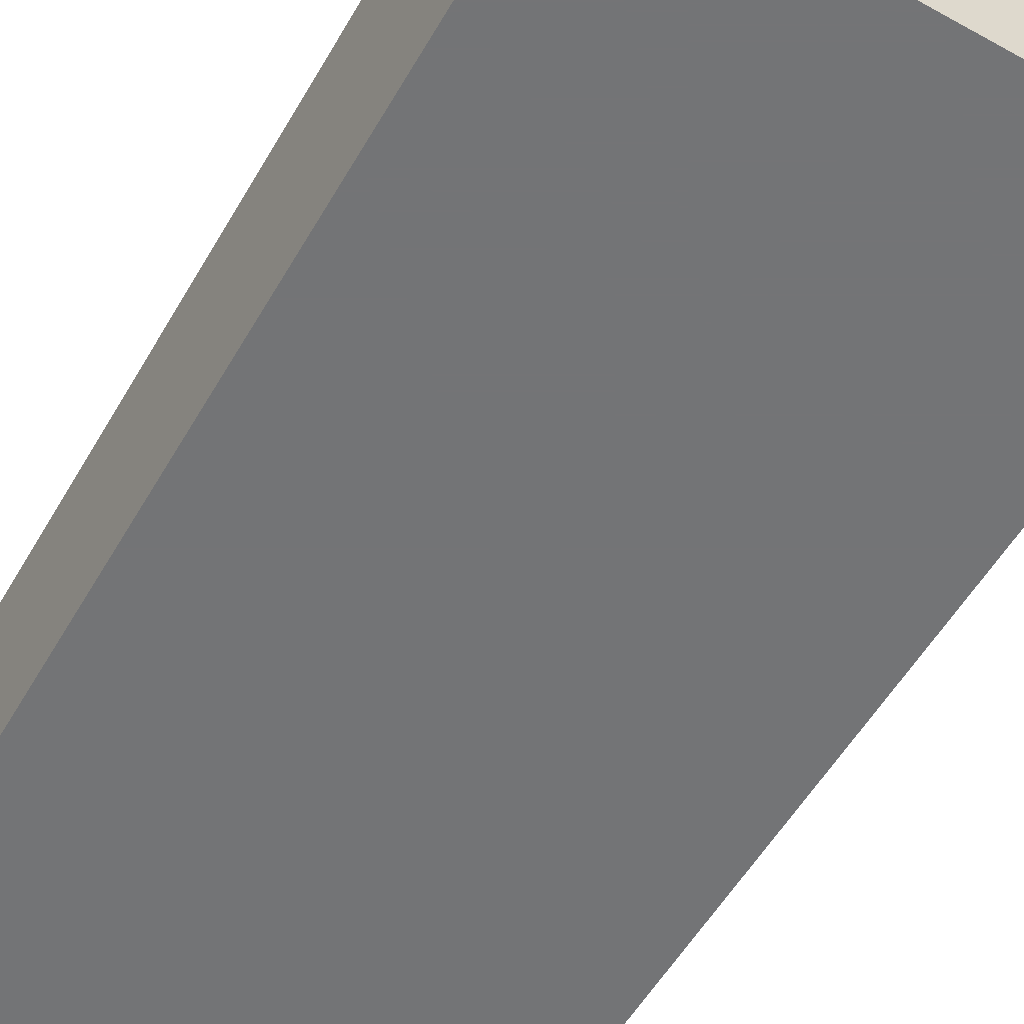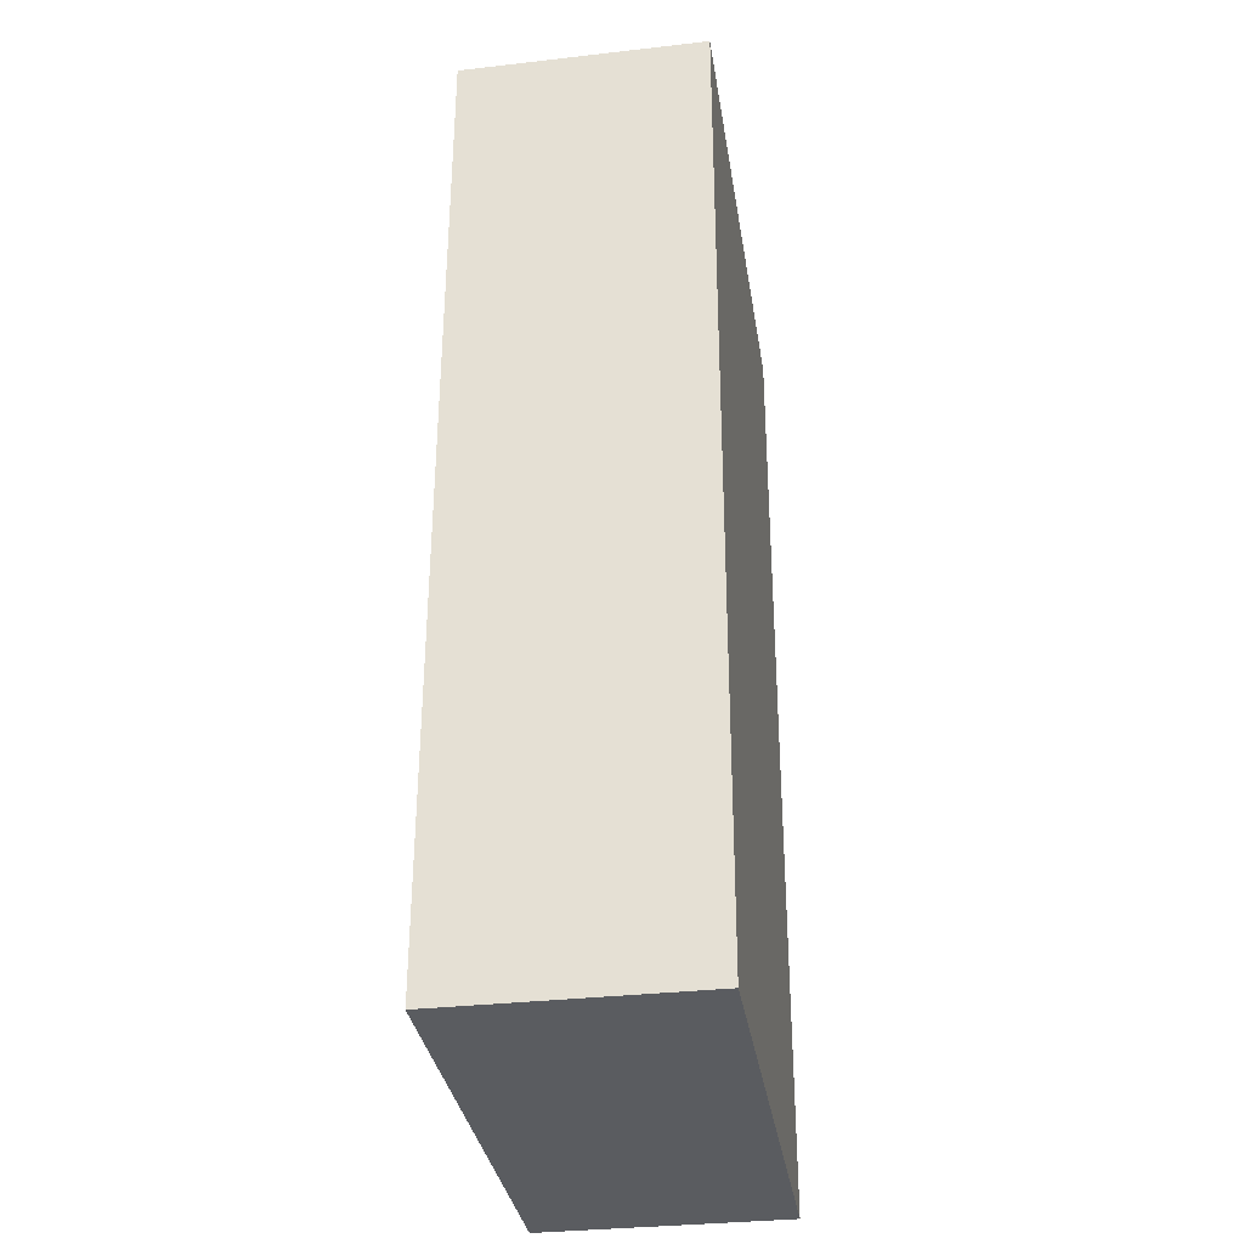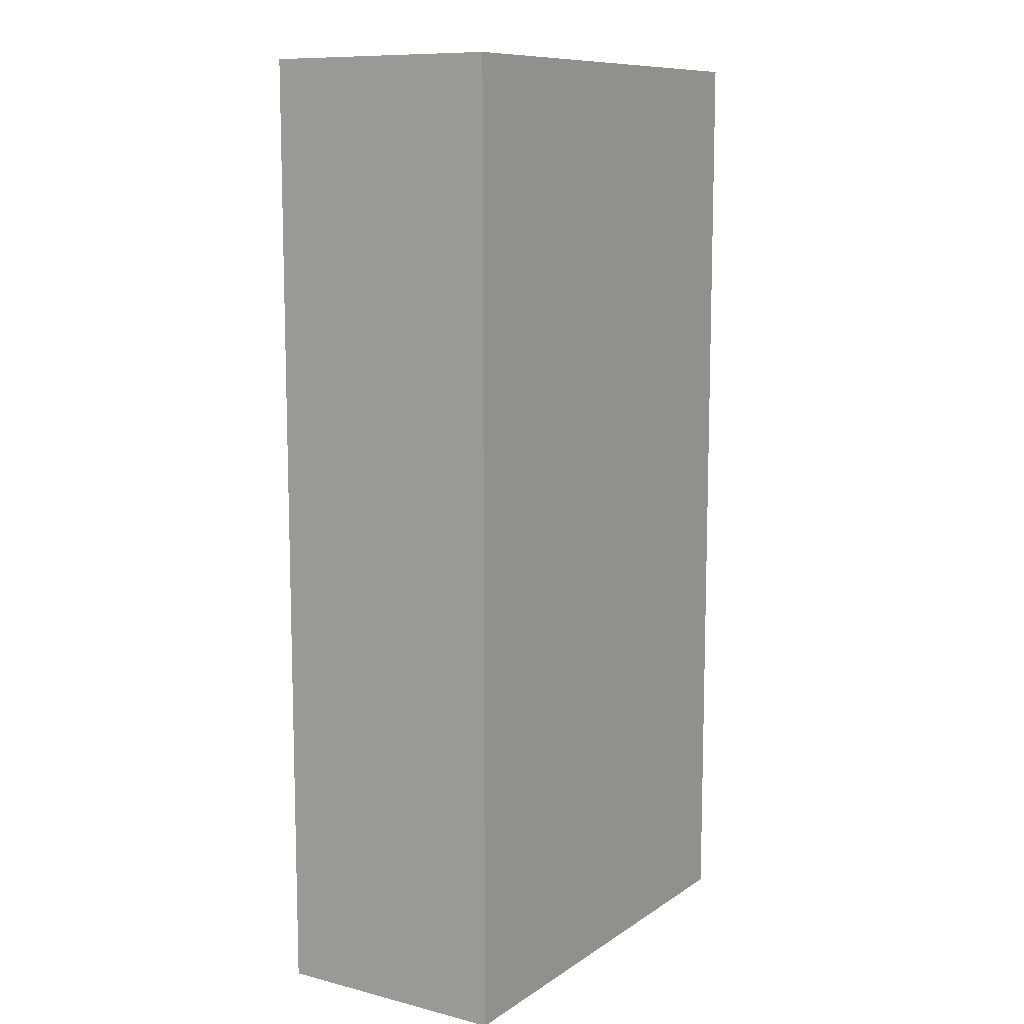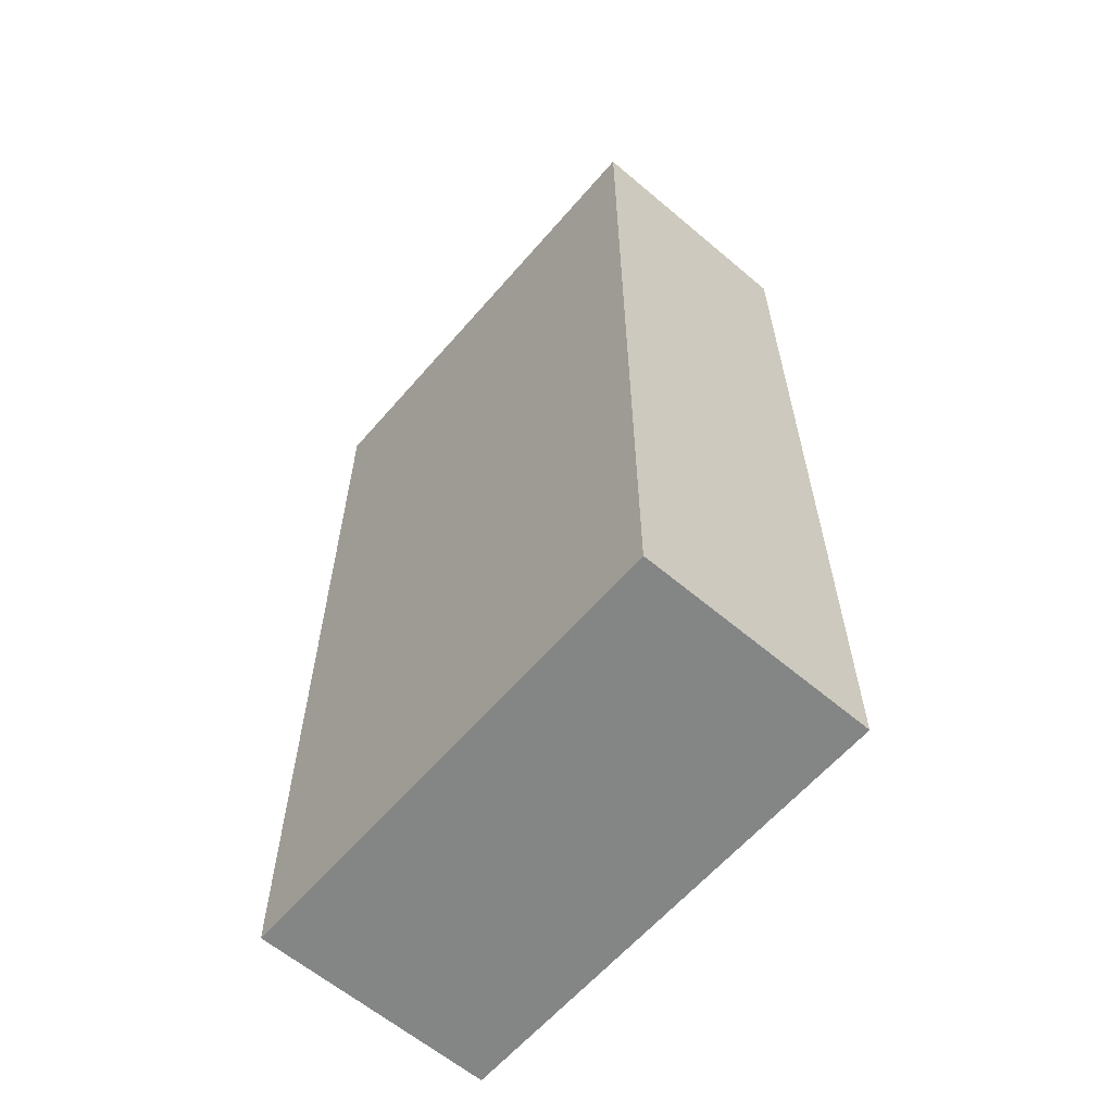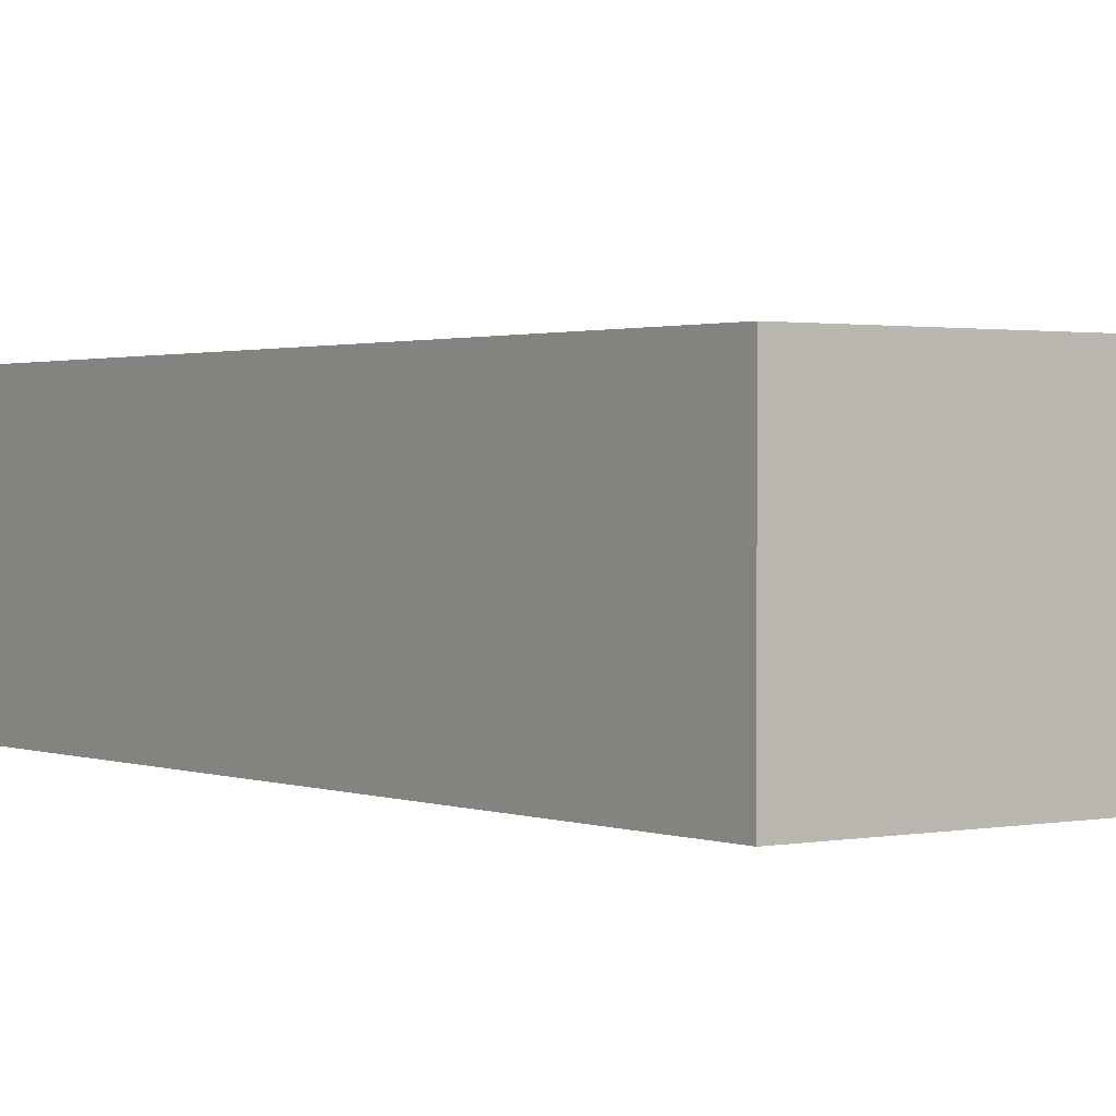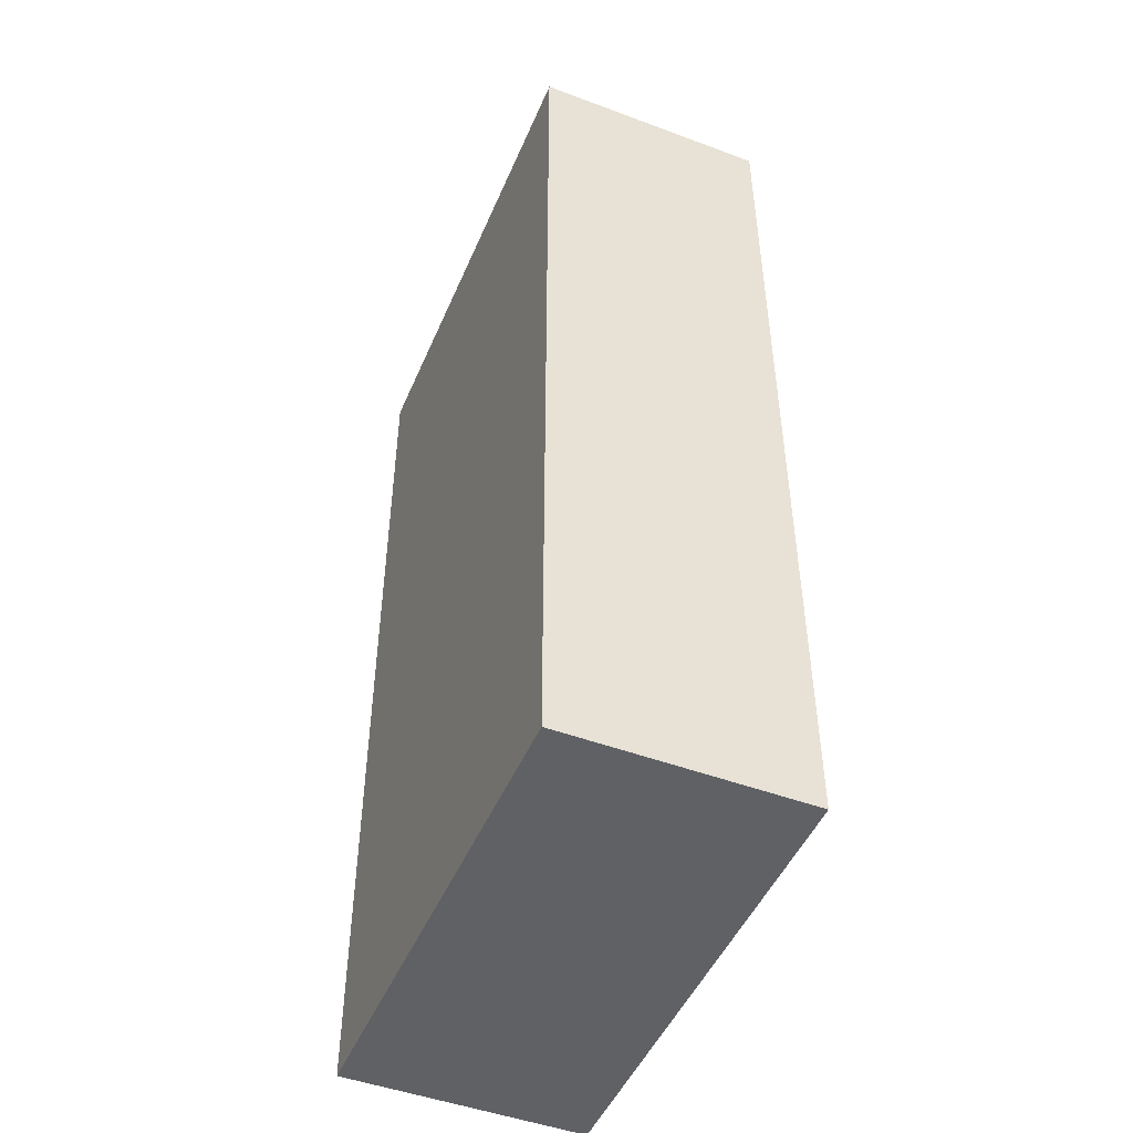
<metadata>
{"format":"obj","ext":"obj","renderer":"f3d","projection":"perspective","resolution":1024,"background":"white","views":[{"elev":-56.2,"azim":150.0,"up":"+Y"},{"elev":-33.7,"azim":98.8,"up":"+Z"},{"elev":10.3,"azim":-57.6,"up":"+Z"},{"elev":-61.6,"azim":49.3,"up":"+Z"},{"elev":1.3,"azim":-36.3,"up":"+Y"},{"elev":-48.3,"azim":-112.6,"up":"+Z"}]}
</metadata>
<code>
g
v 1 0 2
v 0 0 2
v -1 0 2
v 1 1 2
v 0 1 2
v -1 1 2
v -1 0 -2
v 0 0 -2
v 1 0 -2
v -1 1 -2
v 0 1 -2
v 1 1 -2
v -1 1 -1
v 0 1 -1
v 1 1 -1
v -1 1 0
v 0 1 0
v 1 1 0
v -1 1 1
v 0 1 1
v 1 1 1
v 1 0 -1
v 0 0 -1
v -1 0 -1
v 1 0 0
v 0 0 0
v -1 0 0
v 1 0 1
v 0 0 1
v -1 0 1
g
f 1 4 5 2
f 2 5 6 3
f 7 10 11 8
f 8 11 12 9
f 10 13 14 11
f 11 14 15 12
f 13 16 17 14
f 14 17 18 15
f 16 19 20 17
f 17 20 21 18
f 19 6 5 20
f 20 5 4 21
f 9 22 23 8
f 8 23 24 7
f 22 25 26 23
f 23 26 27 24
f 25 28 29 26
f 26 29 30 27
f 28 1 2 29
f 29 2 3 30
f 9 12 15 22
f 22 15 18 25
f 25 18 21 28
f 28 21 4 1
f 3 6 19 30
f 30 19 16 27
f 27 16 13 24
f 24 13 10 7

</code>
